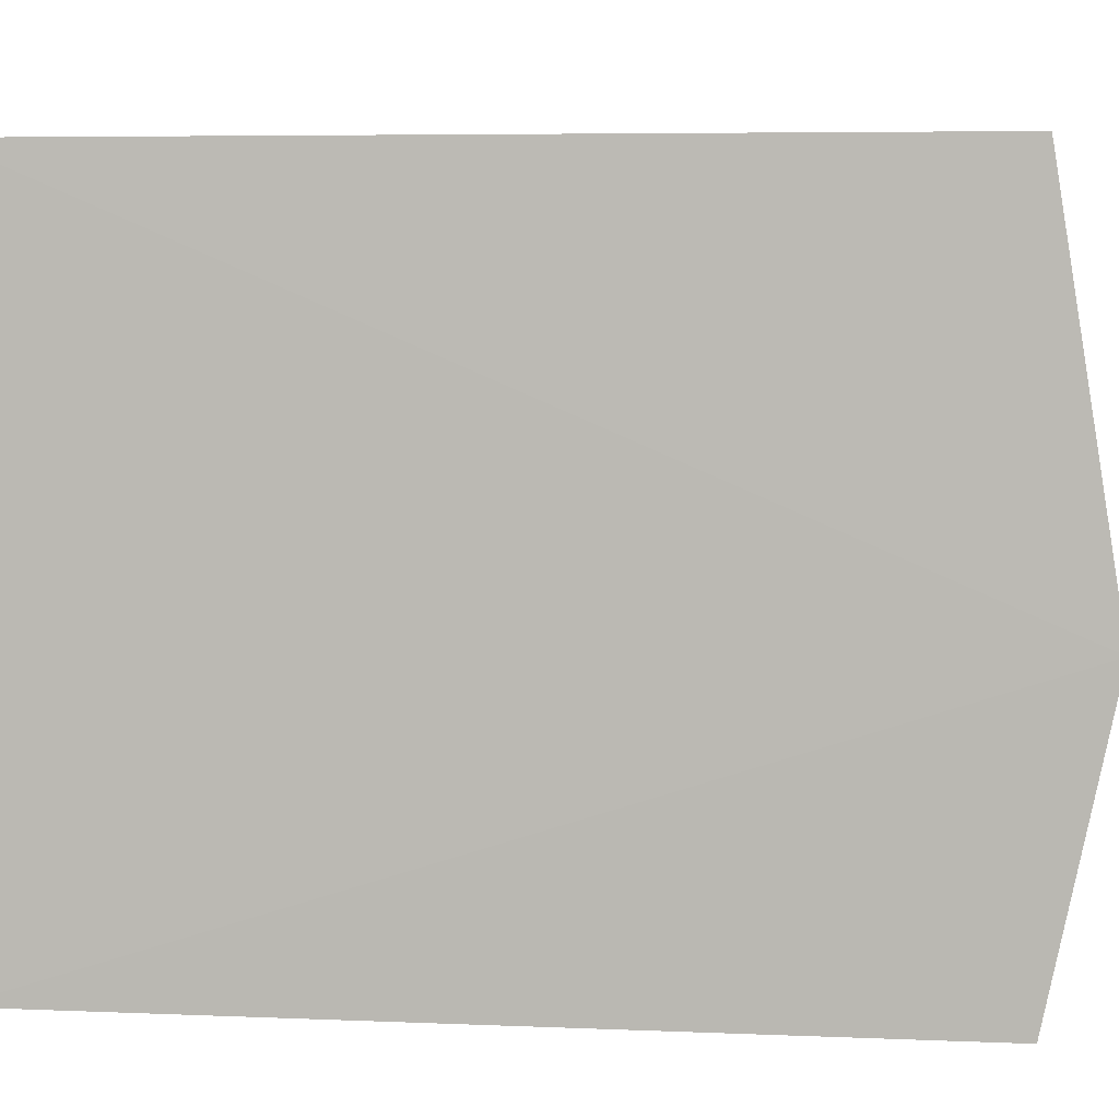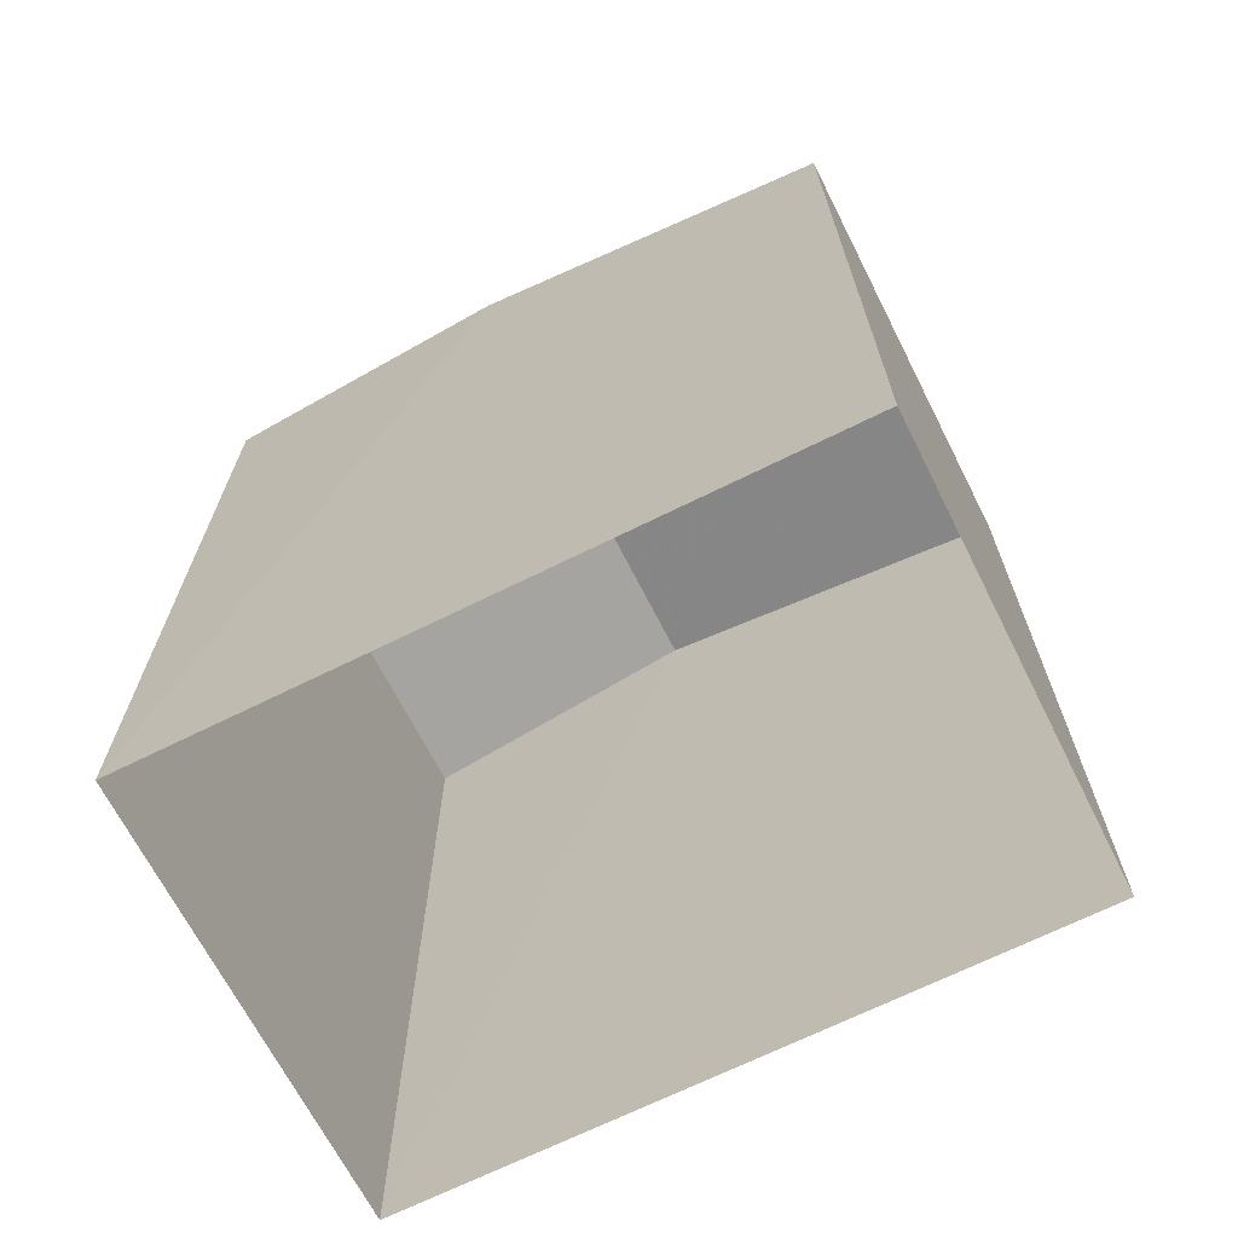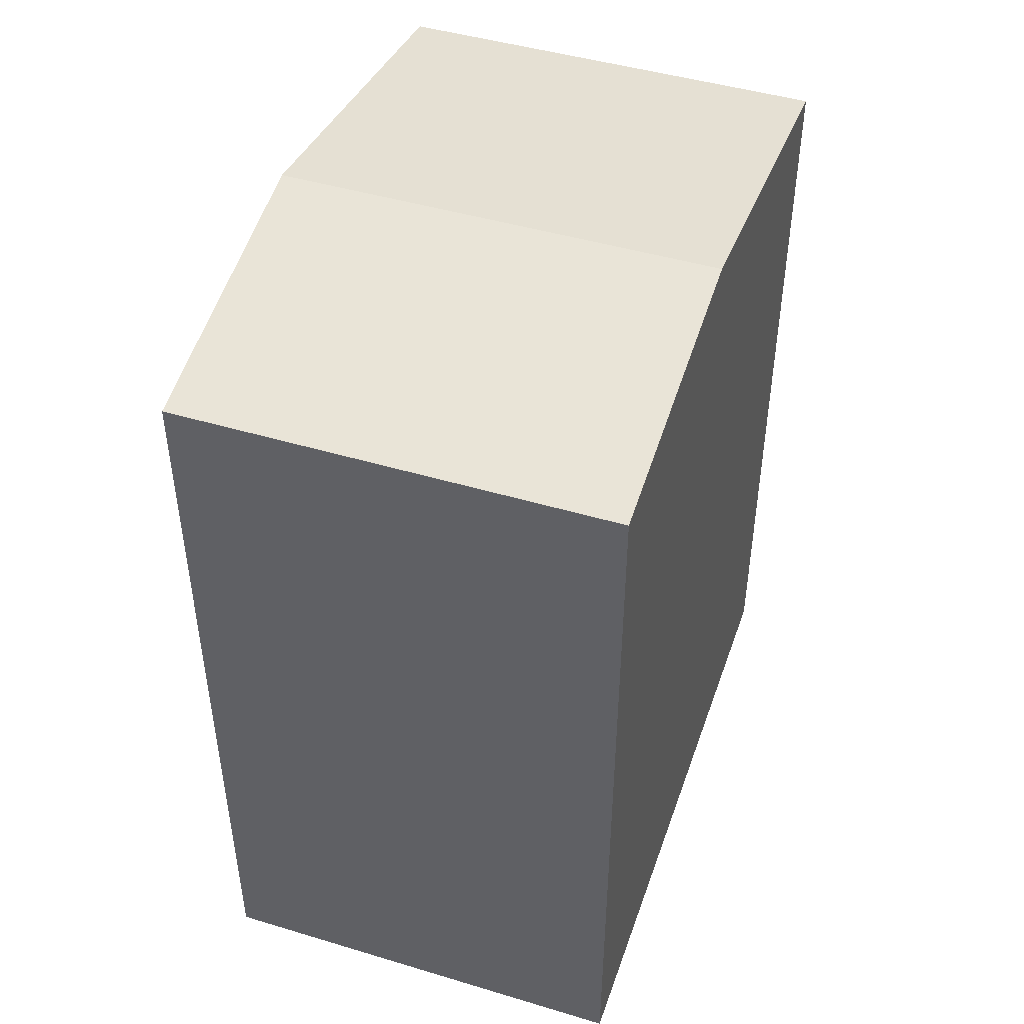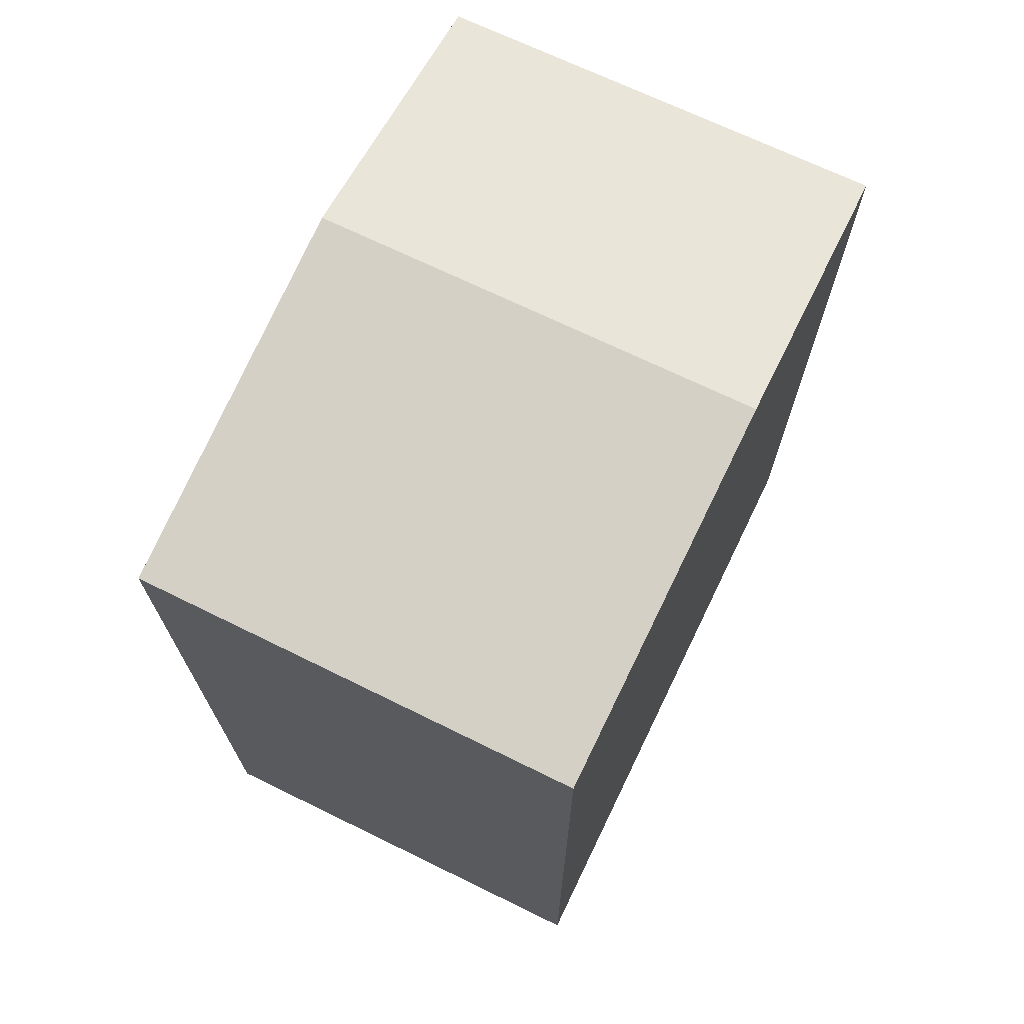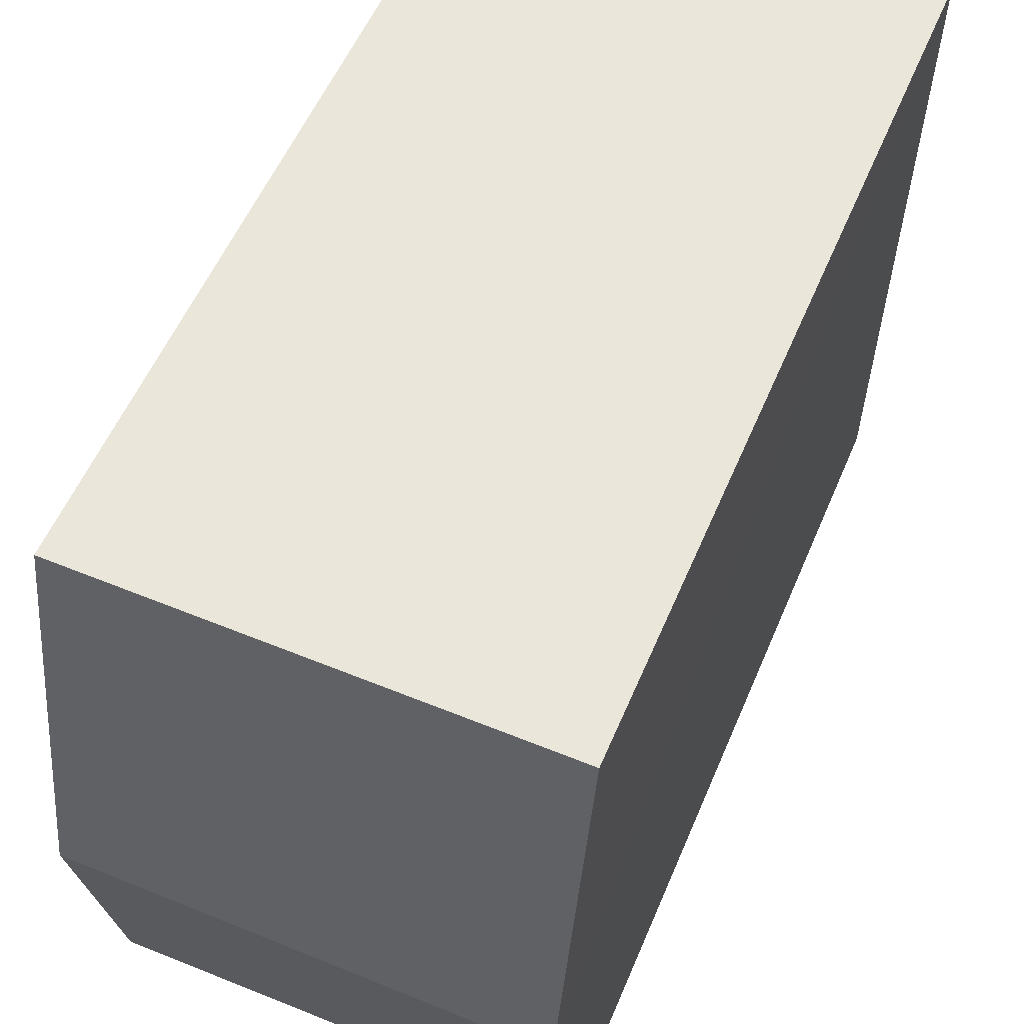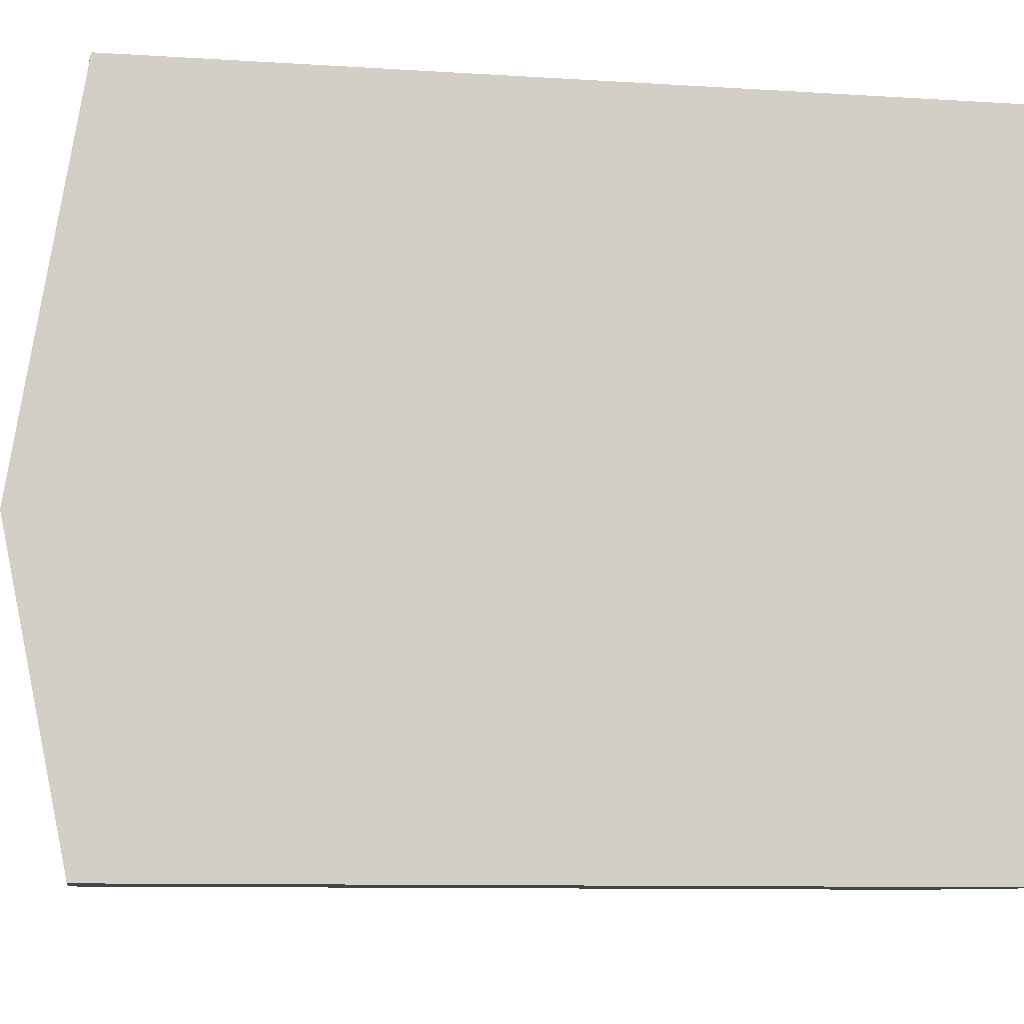
<metadata>
{"format":"obj","ext":"obj","renderer":"f3d","projection":"perspective","resolution":1024,"background":"white","views":[{"elev":5.9,"azim":-82.7,"up":"+Y"},{"elev":-67.8,"azim":115.8,"up":"+Z"},{"elev":45.9,"azim":17.9,"up":"+Z"},{"elev":70.4,"azim":-155.1,"up":"+Z"},{"elev":55.6,"azim":22.7,"up":"+Y"},{"elev":-9.5,"azim":80.5,"up":"+Y"}]}
</metadata>
<code>
v -3.73e+05 -1.052e+05 23.7
v -3.73e+05 -1.052e+05 23.69
v -3.73e+05 -1.052e+05 23.69
v -3.73e+05 -1.052e+05 23.7
v -3.73e+05 -1.052e+05 33.1
v -3.73e+05 -1.052e+05 33.1
v -3.73e+05 -1.052e+05 33.79
v -3.73e+05 -1.052e+05 33.79
v -3.73e+05 -1.052e+05 33.11
v -3.73e+05 -1.052e+05 33.11
f 1 2 3
f 4 1 3
f 5 6 7
f 8 5 7
f 7 9 8
f 7 10 9
f 9 4 8
f 4 3 8
f 3 5 8
f 6 2 7
f 2 1 7
f 1 10 7
f 6 3 2
f 6 5 3
f 10 1 4
f 9 10 4

</code>
